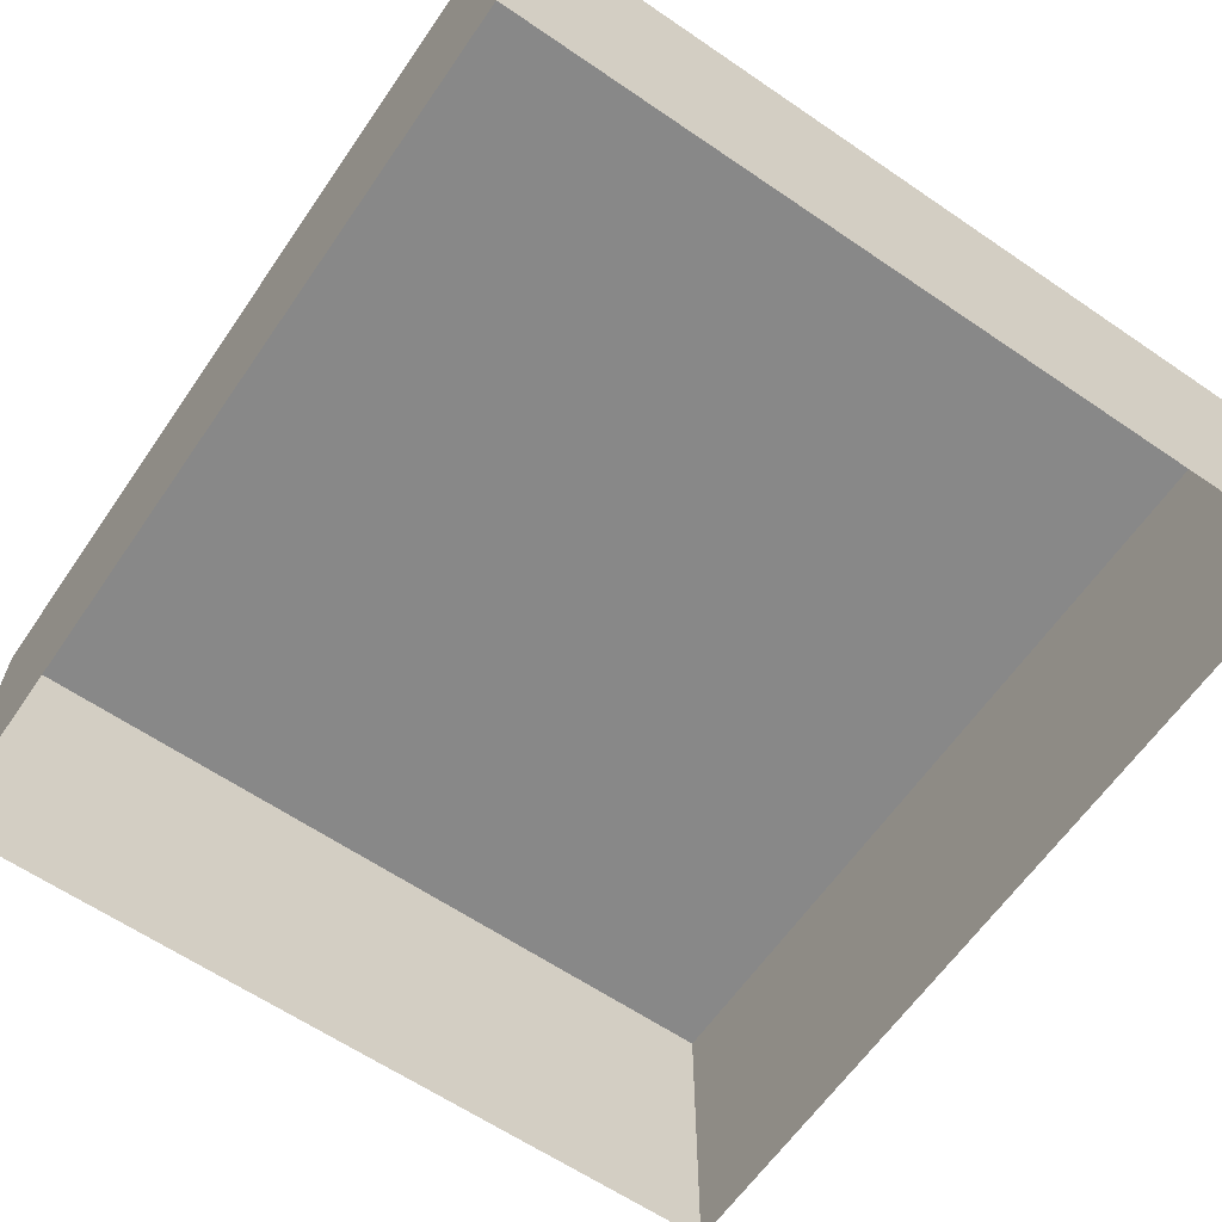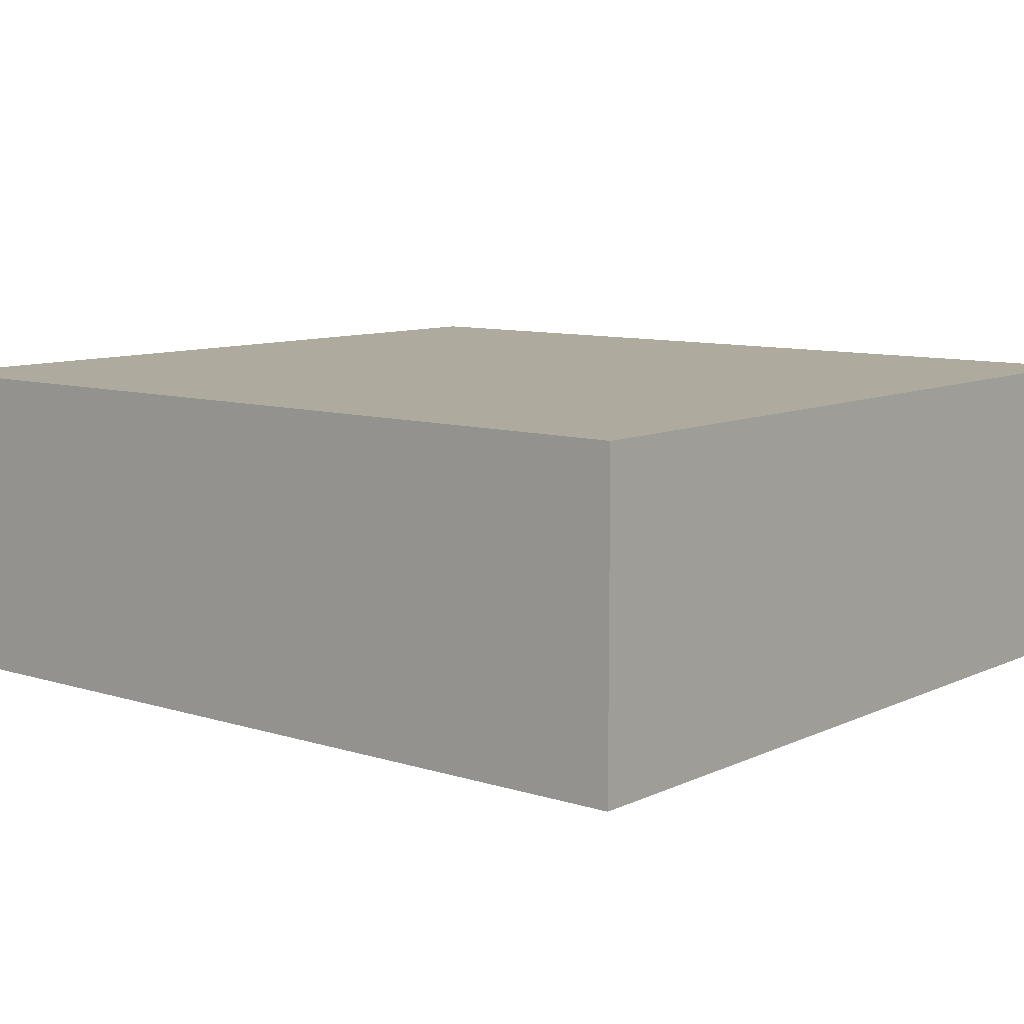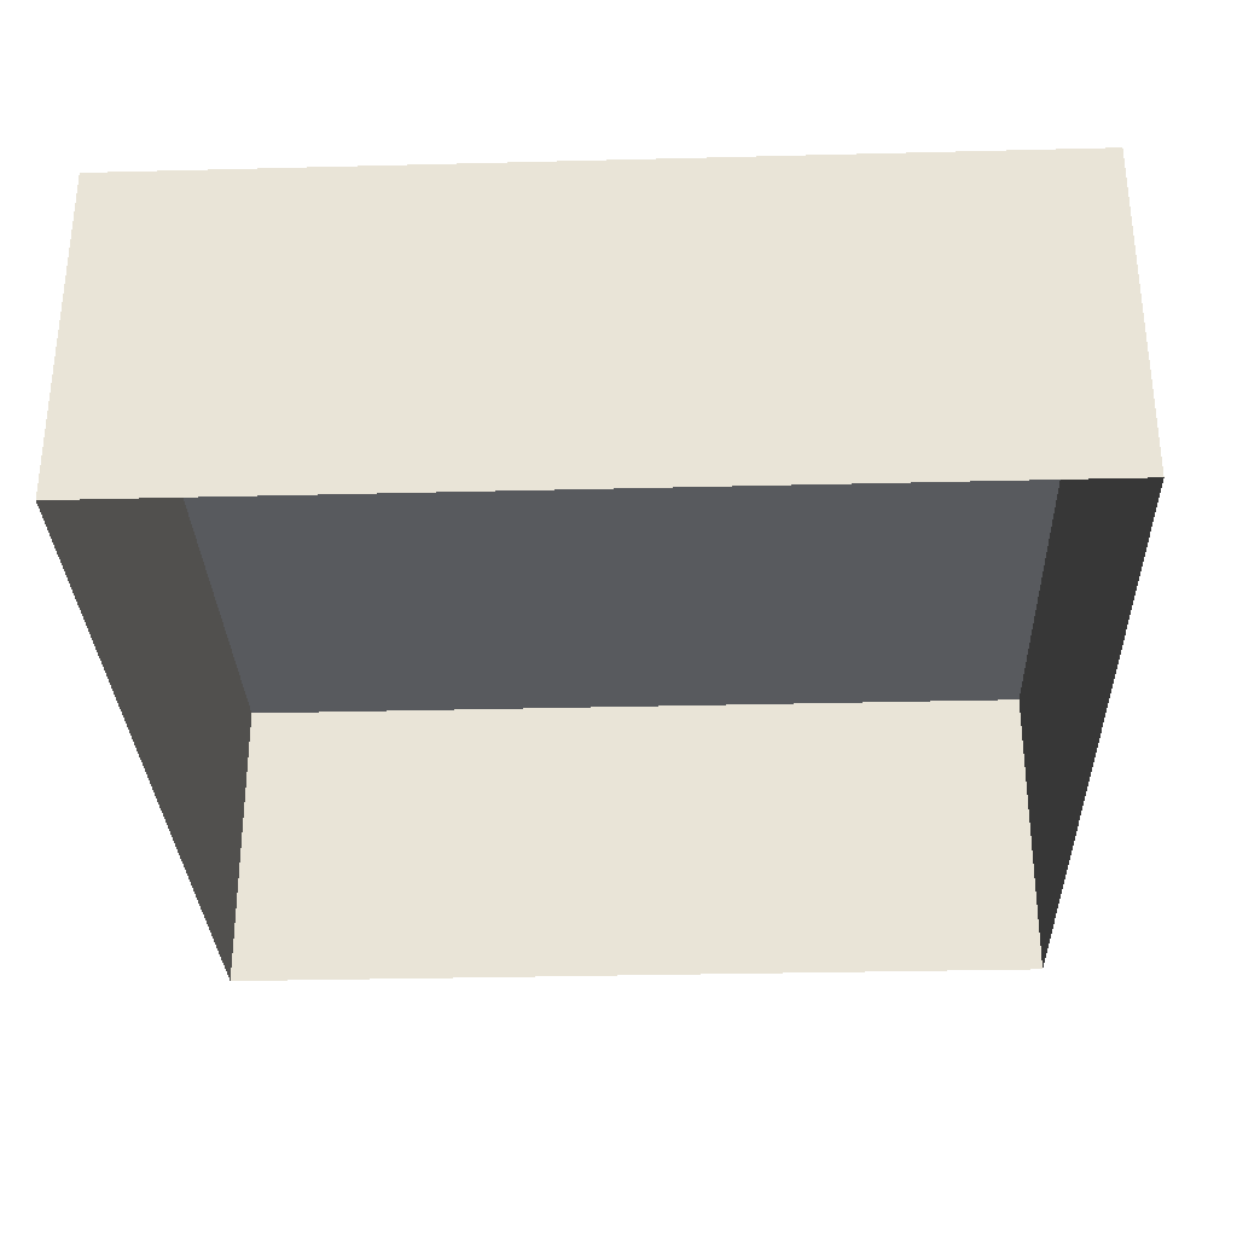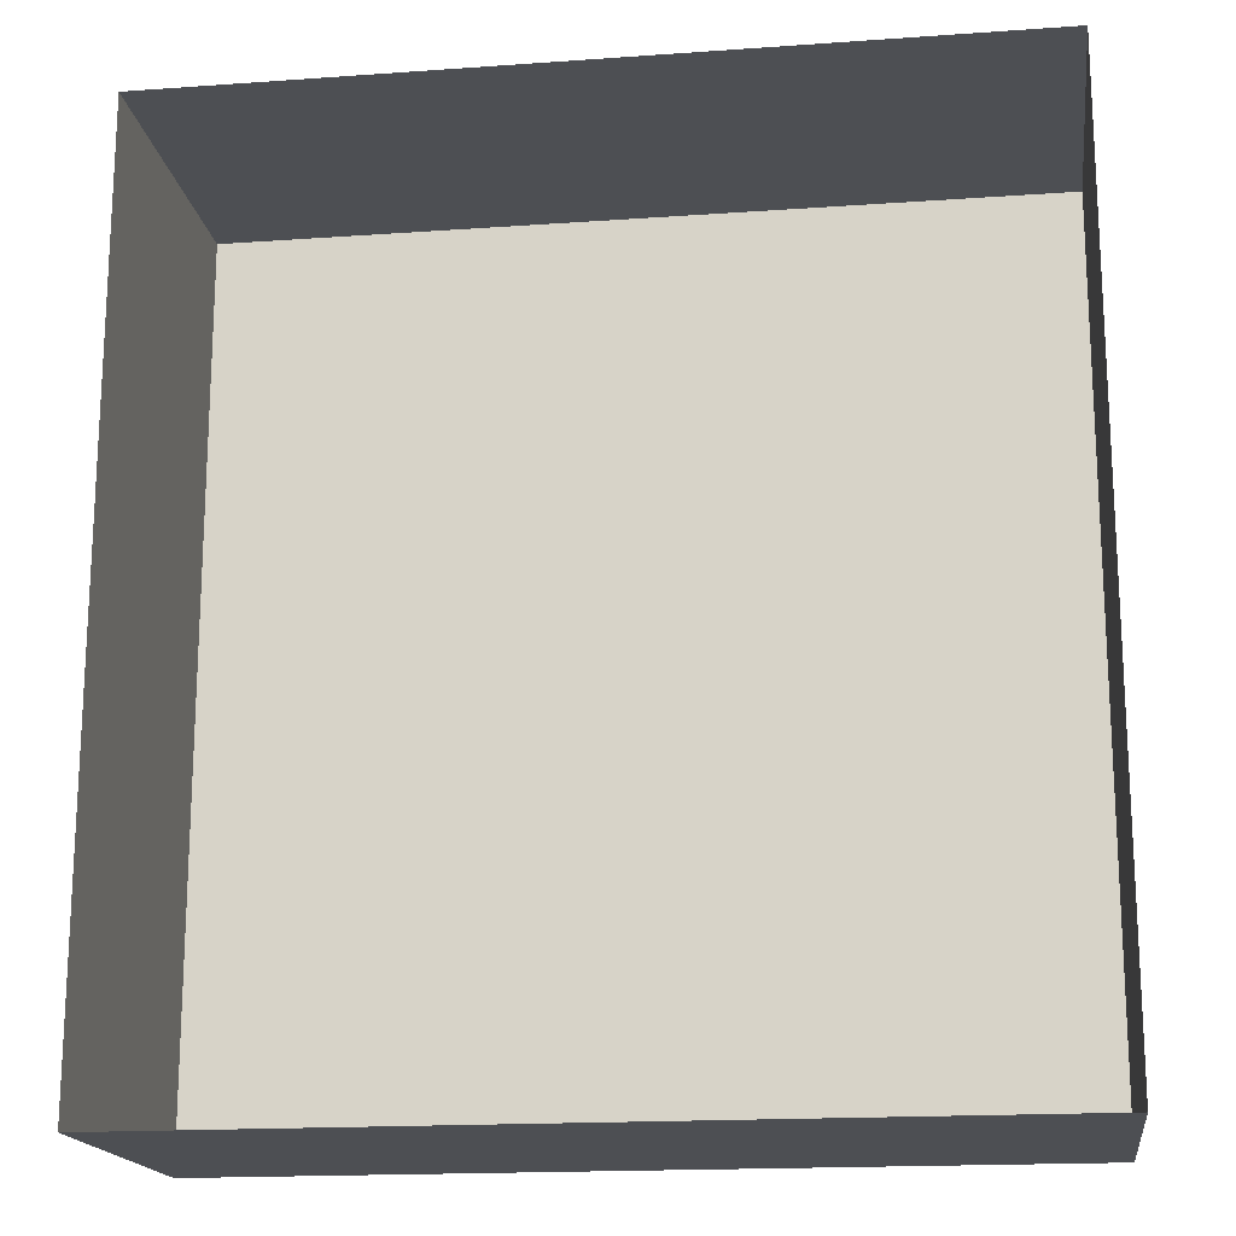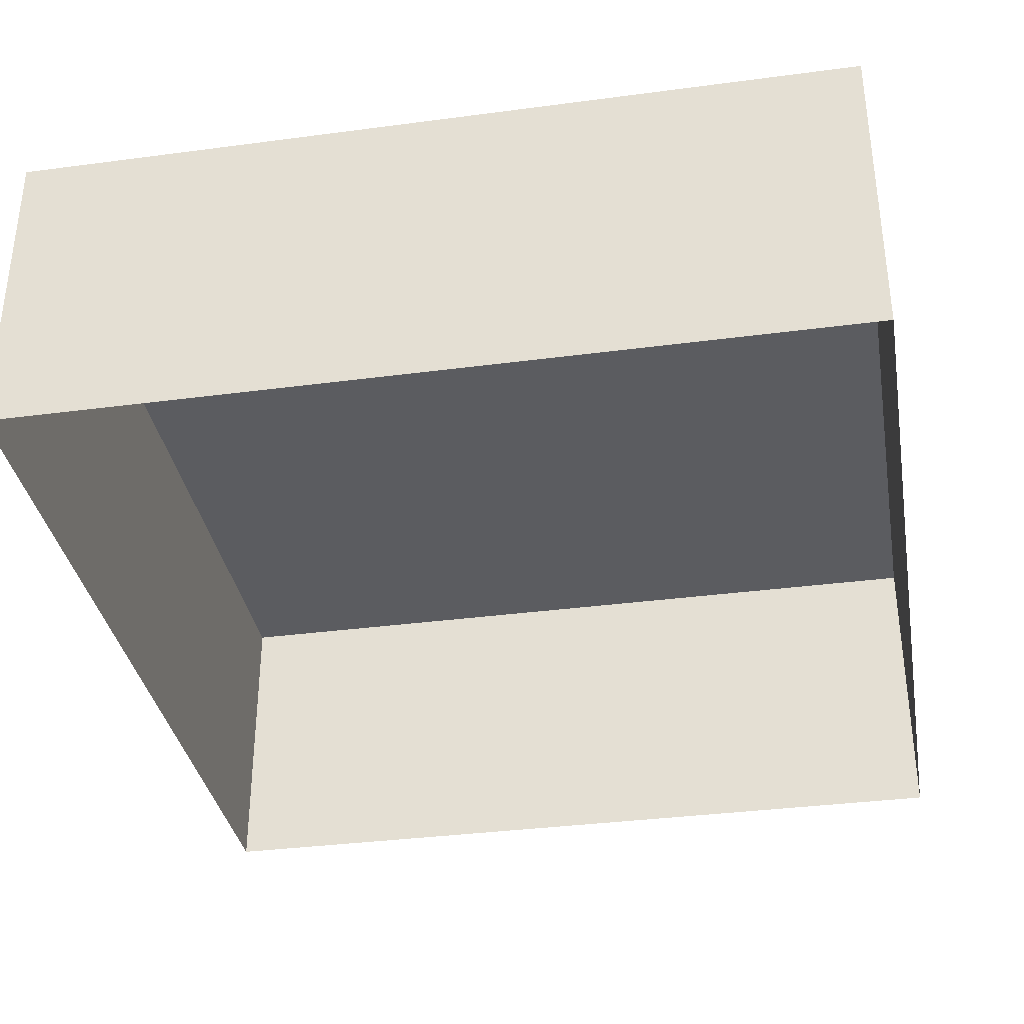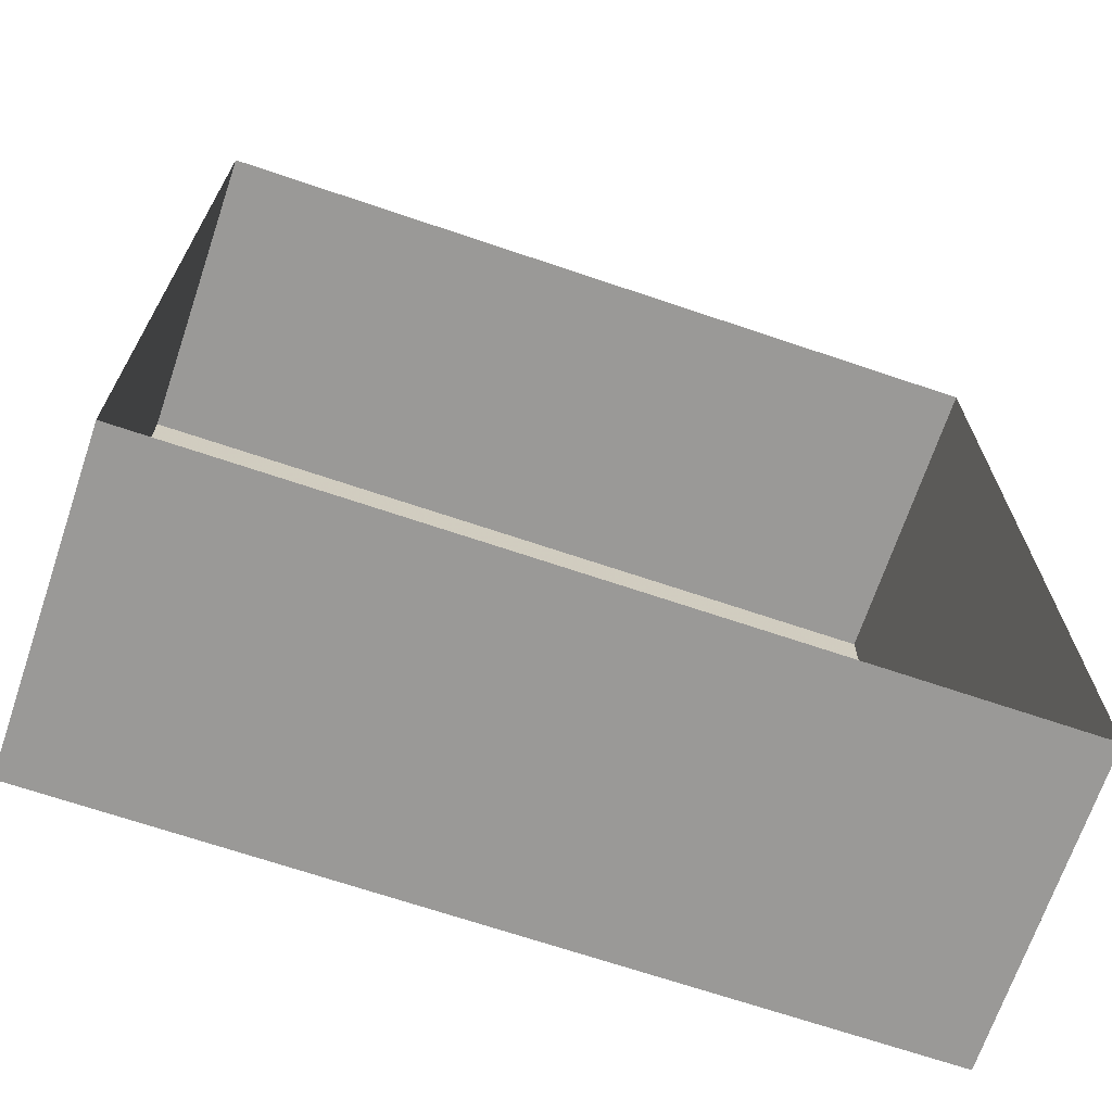
<metadata>
{"format":"obj","ext":"obj","renderer":"f3d","projection":"perspective","resolution":1024,"background":"white","views":[{"elev":-62.8,"azim":-34.6,"up":"+Z"},{"elev":9.2,"azim":129.6,"up":"+Z"},{"elev":-30.9,"azim":2.1,"up":"+Z"},{"elev":-17.5,"azim":-172.0,"up":"+Y"},{"elev":-35.1,"azim":10.0,"up":"+Z"},{"elev":-68.9,"azim":161.3,"up":"+Y"}]}
</metadata>
<code>
g
v  -6.954 -7.501 0
v  6.954 -7.501 0
v  -6.954 7.501 0
v  6.954 7.501 0
v  -6.954 -7.501 5.255
v  6.954 -7.501 5.255
v  -6.954 7.501 5.255
v  6.954 7.501 5.255
g building-residential_24
f -1 -2 -4 -3
f -3 -4 -8 -7
f -1 -3 -7 -5
f -2 -1 -5 -6
f -4 -2 -6 -8
g

</code>
